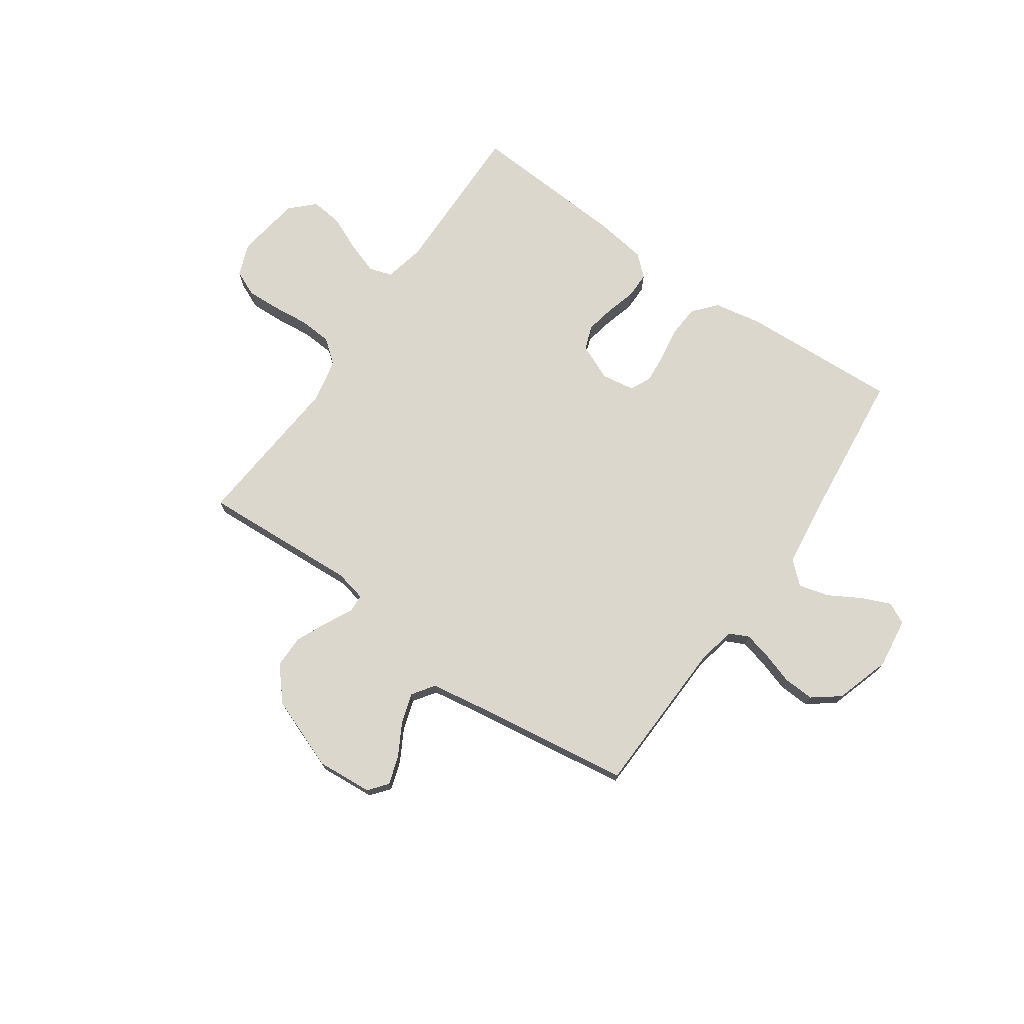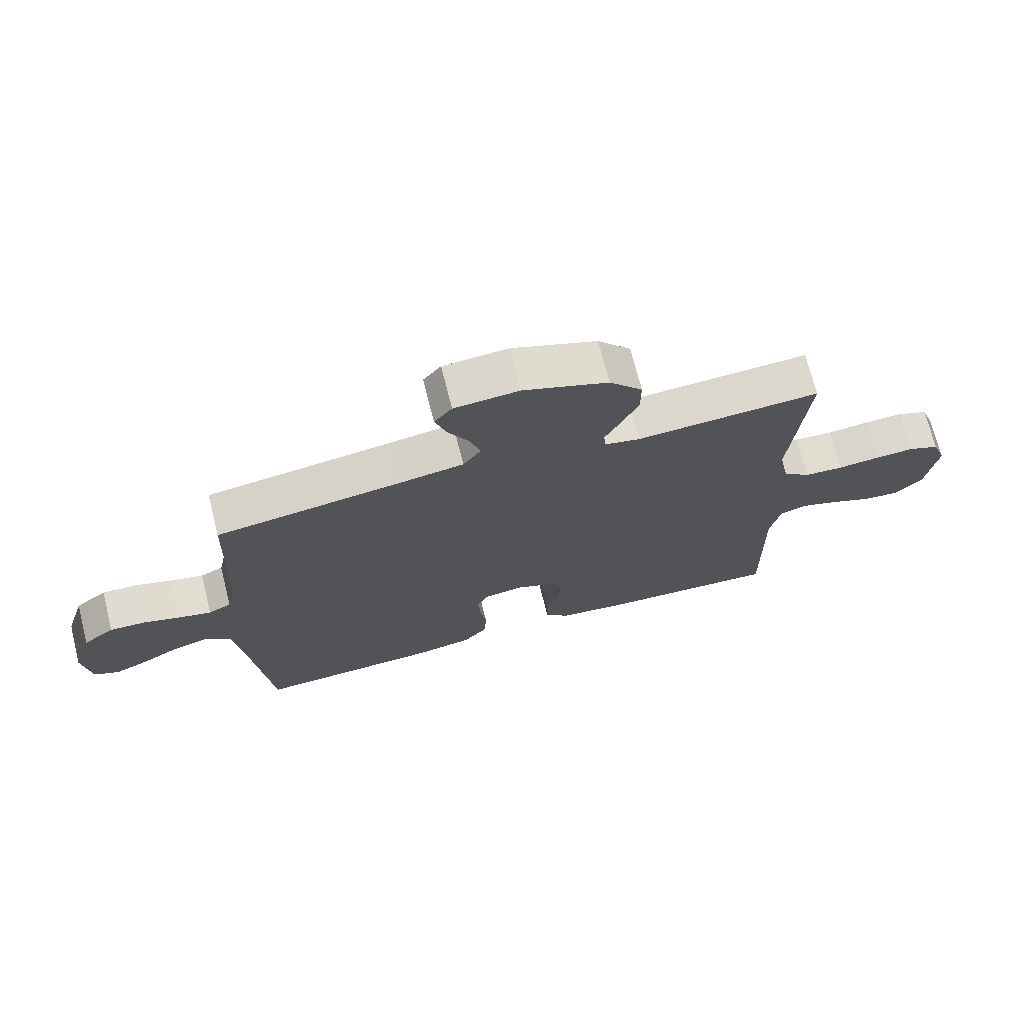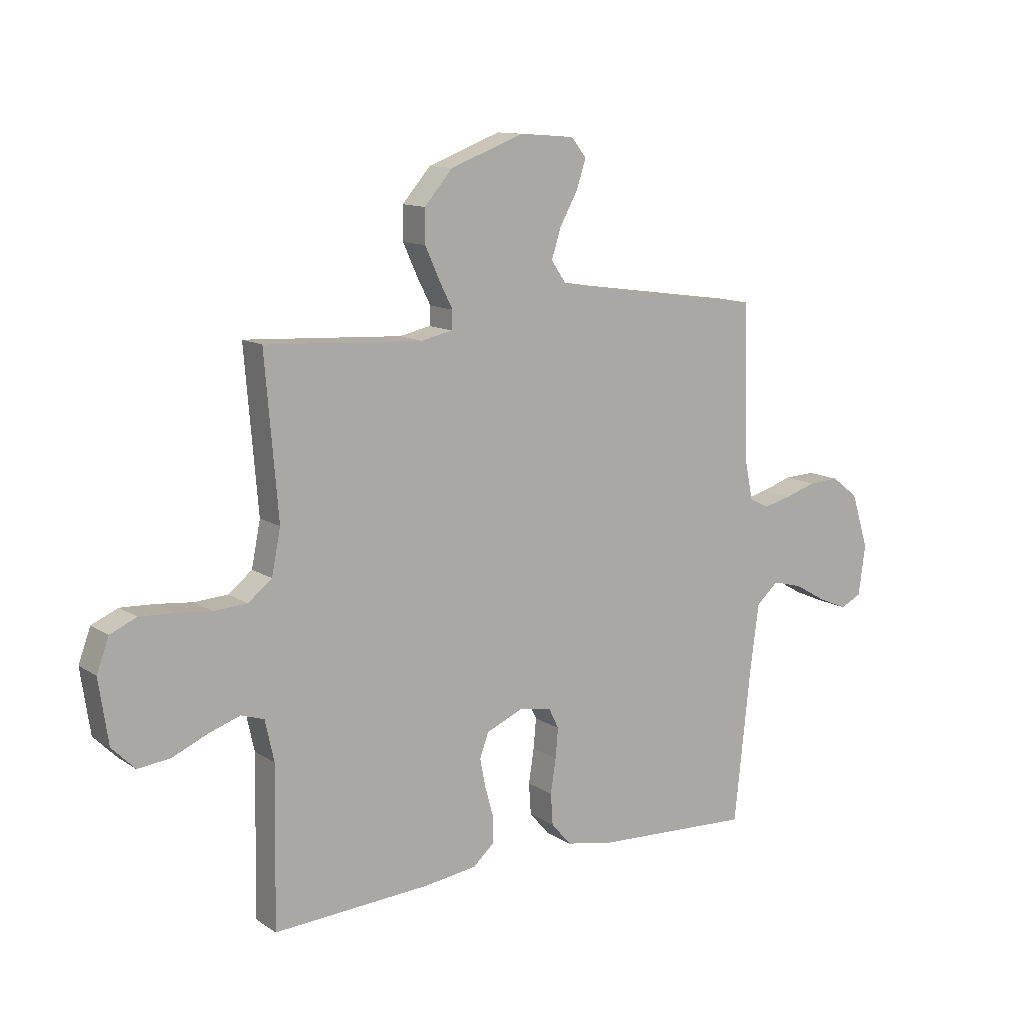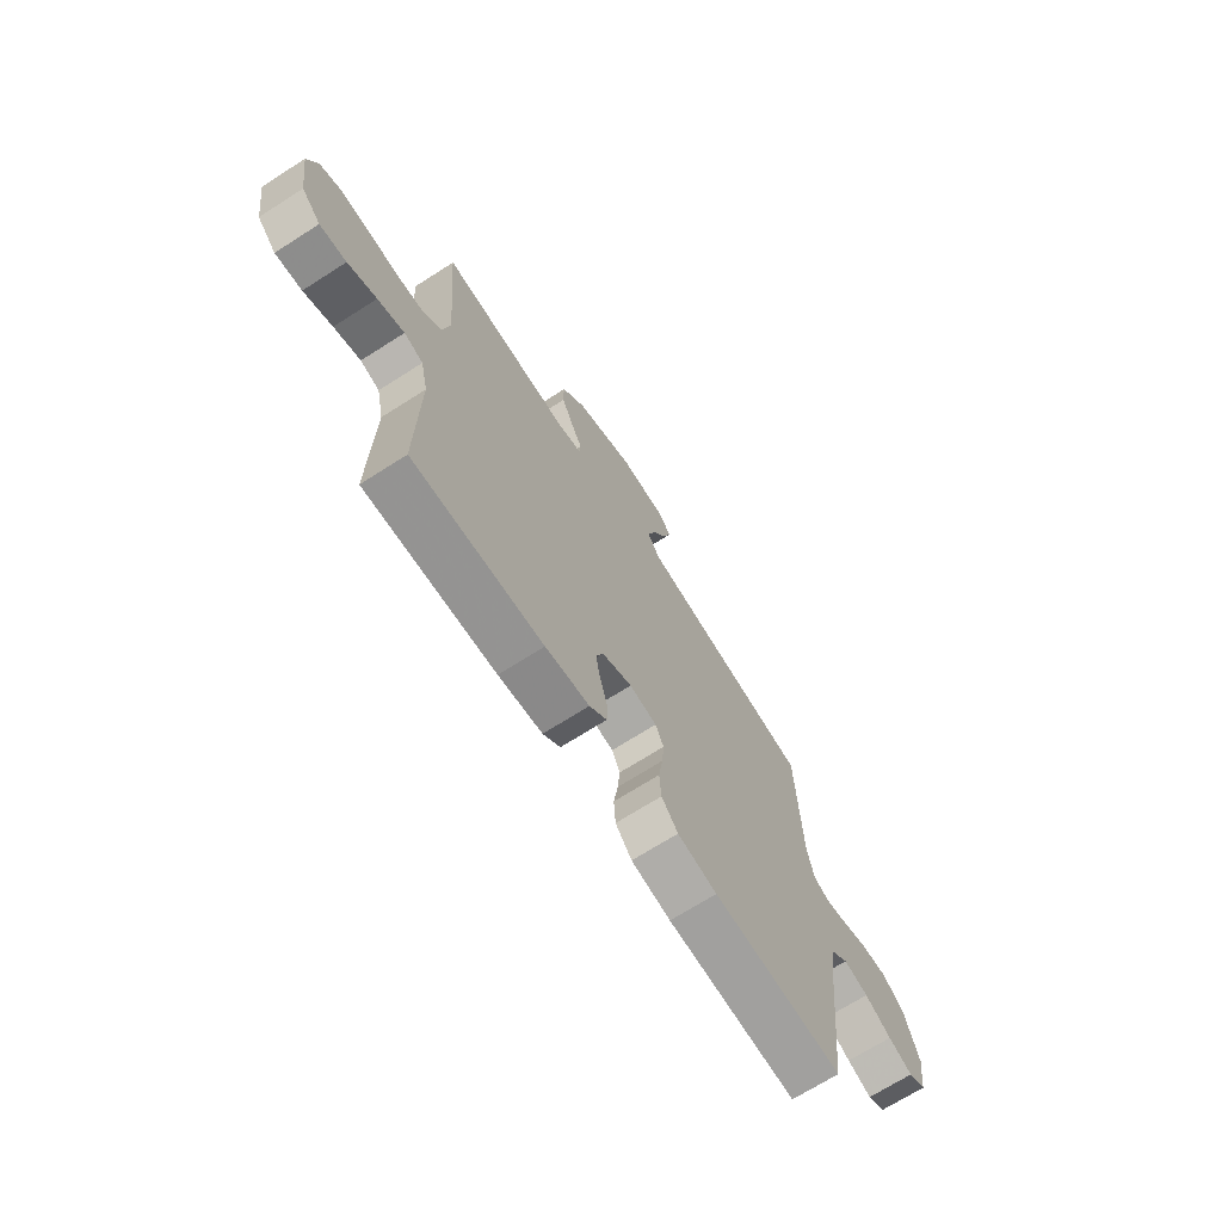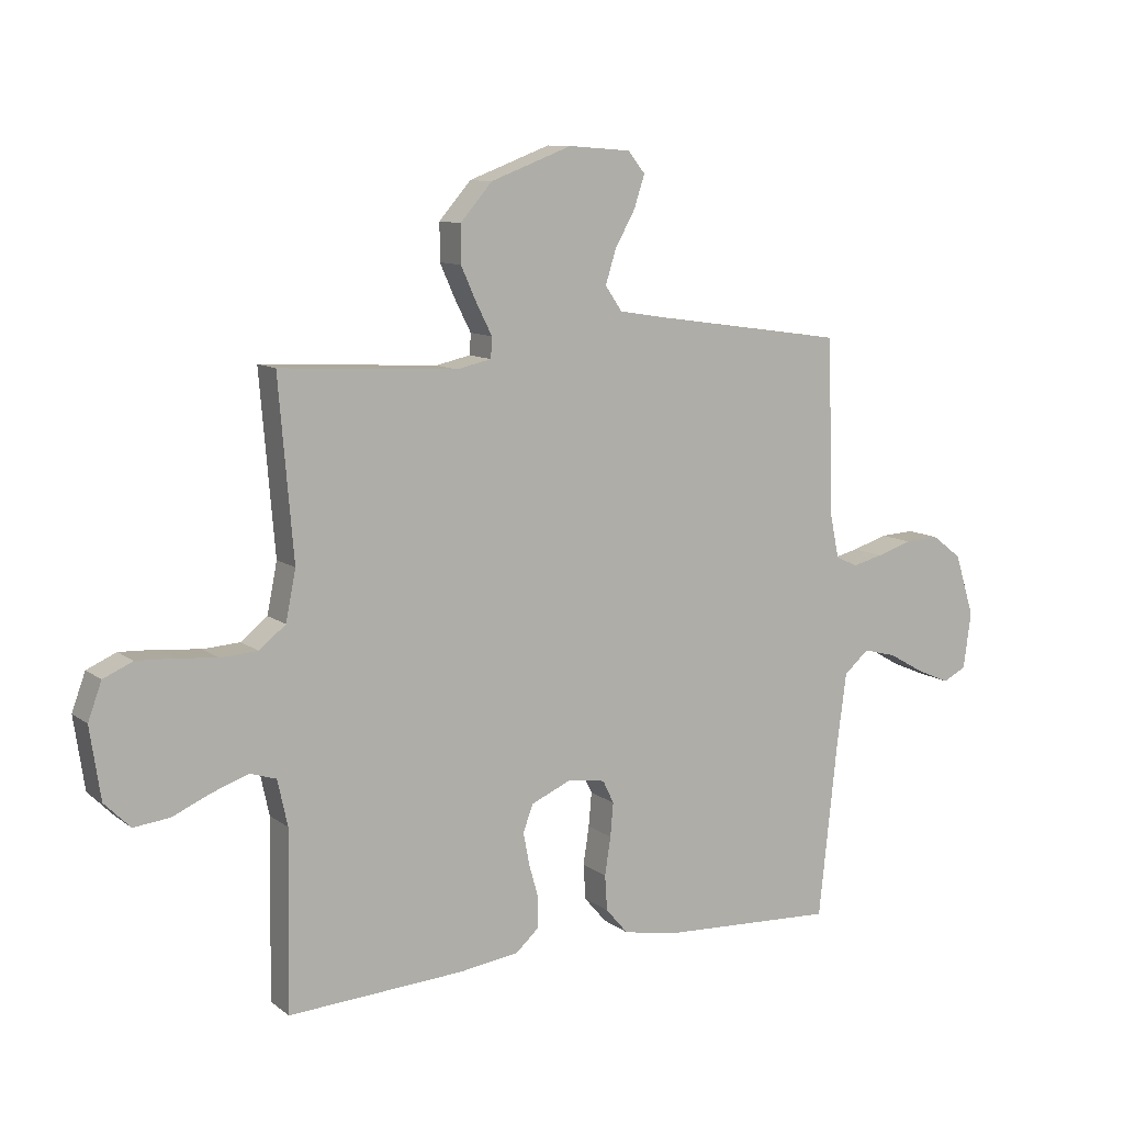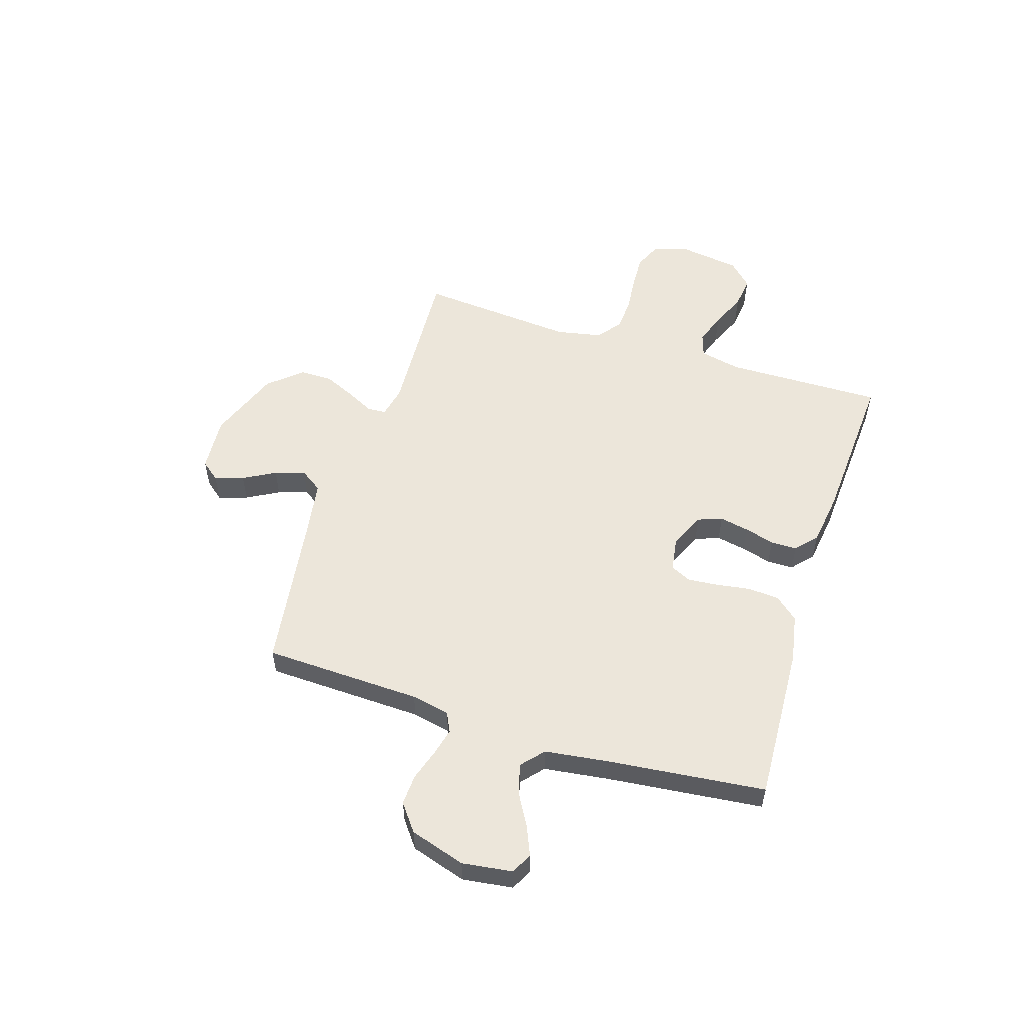
<metadata>
{"format":"obj","ext":"obj","renderer":"f3d","projection":"perspective","resolution":1024,"background":"white","views":[{"elev":73.3,"azim":34.9,"up":"+Y"},{"elev":71.3,"azim":165.9,"up":"+Z"},{"elev":12.1,"azim":-34.1,"up":"+Z"},{"elev":-69.6,"azim":-57.4,"up":"+Z"},{"elev":10.2,"azim":-29.9,"up":"+Z"},{"elev":54.3,"azim":107.6,"up":"+Y"}]}
</metadata>
<code>
v -0.5 0.07 -0.5
v -0.495 0.07 -0.2
v -0.512 0.07 -0.122
v -0.556 0.07 -0.108
v -0.617 0.07 -0.129
v -0.683 0.07 -0.158
v -0.744 0.07 -0.165
v -0.788 0.07 -0.121
v -0.806 0.07 0
v -0.783 0.07 0.063
v -0.733 0.07 0.085
v -0.669 0.07 0.082
v -0.6 0.07 0.075
v -0.537 0.07 0.079
v -0.492 0.07 0.115
v -0.475 0.07 0.2
v -0.5 0.07 0.5
v -0.2 0.07 0.483
v -0.141 0.07 0.496
v -0.139 0.07 0.531
v -0.165 0.07 0.582
v -0.192 0.07 0.642
v -0.192 0.07 0.705
v -0.138 0.07 0.767
v 0 0.07 0.819
v 0.106 0.07 0.811
v 0.135 0.07 0.775
v 0.117 0.07 0.72
v 0.083 0.07 0.659
v 0.065 0.07 0.602
v 0.094 0.07 0.56
v 0.2 0.07 0.543
v 0.5 0.07 0.5
v 0.51 0.07 0.2
v 0.525 0.07 0.127
v 0.562 0.07 0.109
v 0.615 0.07 0.122
v 0.674 0.07 0.141
v 0.733 0.07 0.144
v 0.784 0.07 0.105
v 0.817 0.07 0
v 0.804 0.07 -0.096
v 0.764 0.07 -0.116
v 0.708 0.07 -0.092
v 0.647 0.07 -0.057
v 0.59 0.07 -0.042
v 0.548 0.07 -0.079
v 0.532 0.07 -0.2
v 0.5 0.07 -0.5
v 0.2 0.07 -0.485
v 0.109 0.07 -0.468
v 0.071 0.07 -0.424
v 0.067 0.07 -0.364
v 0.077 0.07 -0.299
v 0.082 0.07 -0.242
v 0.063 0.07 -0.203
v 0 0.07 -0.193
v -0.069 0.07 -0.223
v -0.086 0.07 -0.269
v -0.075 0.07 -0.325
v -0.059 0.07 -0.382
v -0.059 0.07 -0.432
v -0.099 0.07 -0.468
v -0.2 0.07 -0.482
v -0.5 0 -0.5
v -0.495 0 -0.2
v -0.512 0 -0.122
v -0.556 0 -0.108
v -0.617 0 -0.129
v -0.683 0 -0.158
v -0.744 0 -0.165
v -0.788 0 -0.121
v -0.806 0 0
v -0.783 0 0.063
v -0.733 0 0.085
v -0.669 0 0.082
v -0.6 0 0.075
v -0.537 0 0.079
v -0.492 0 0.115
v -0.475 0 0.2
v -0.5 0 0.5
v -0.2 0 0.483
v -0.141 0 0.496
v -0.139 0 0.531
v -0.165 0 0.582
v -0.192 0 0.642
v -0.192 0 0.705
v -0.138 0 0.767
v 0 0 0.819
v 0.106 0 0.811
v 0.135 0 0.775
v 0.117 0 0.72
v 0.083 0 0.659
v 0.065 0 0.602
v 0.094 0 0.56
v 0.2 0 0.543
v 0.5 0 0.5
v 0.51 0 0.2
v 0.525 0 0.127
v 0.562 0 0.109
v 0.615 0 0.122
v 0.674 0 0.141
v 0.733 0 0.144
v 0.784 0 0.105
v 0.817 0 0
v 0.804 0 -0.096
v 0.764 0 -0.116
v 0.708 0 -0.092
v 0.647 0 -0.057
v 0.59 0 -0.042
v 0.548 0 -0.079
v 0.532 0 -0.2
v 0.5 0 -0.5
v 0.2 0 -0.485
v 0.109 0 -0.468
v 0.071 0 -0.424
v 0.067 0 -0.364
v 0.077 0 -0.299
v 0.082 0 -0.242
v 0.063 0 -0.203
v 0 0 -0.193
v -0.069 0 -0.223
v -0.086 0 -0.269
v -0.075 0 -0.325
v -0.059 0 -0.382
v -0.059 0 -0.432
v -0.099 0 -0.468
v -0.2 0 -0.482
f 64 1 2
f 63 64 2
f 62 63 2
f 61 62 2
f 60 61 2
f 59 60 2 3
f 58 59 3
f 57 58 3 4
f 52 53 54
f 51 52 54
f 50 51 54
f 49 50 54
f 48 49 54
f 47 48 54 55
f 46 47 55 56
f 43 44 45
f 42 43 45
f 41 42 45
f 40 41 45
f 39 40 45
f 38 39 45
f 37 38 45
f 36 37 45 46
f 46 56 57
f 36 46 57
f 35 36 57
f 32 33 34
f 35 57 4
f 34 35 4
f 32 34 4
f 31 32 4
f 27 28 29
f 26 27 29
f 25 26 29
f 24 25 29
f 23 24 29
f 22 23 29
f 21 22 29
f 20 21 29
f 19 20 29 30
f 16 17 18
f 15 16 18 19
f 11 12 13
f 10 11 13
f 9 10 13
f 8 9 13
f 7 8 13
f 6 7 13
f 5 6 13
f 5 13 14
f 31 4 5
f 30 31 5
f 19 30 5
f 15 19 5
f 5 14 15
f 66 65 128
f 66 128 127
f 66 127 126
f 66 126 125
f 66 125 124
f 67 66 124 123
f 67 123 122
f 68 67 122 121
f 118 117 116
f 118 116 115
f 118 115 114
f 118 114 113
f 118 113 112
f 119 118 112 111
f 120 119 111 110
f 109 108 107
f 109 107 106
f 109 106 105
f 109 105 104
f 109 104 103
f 109 103 102
f 109 102 101
f 110 109 101 100
f 121 120 110
f 121 110 100
f 121 100 99
f 98 97 96
f 68 121 99
f 68 99 98
f 68 98 96
f 68 96 95
f 93 92 91
f 93 91 90
f 93 90 89
f 93 89 88
f 93 88 87
f 93 87 86
f 93 86 85
f 93 85 84
f 94 93 84 83
f 82 81 80
f 83 82 80 79
f 77 76 75
f 77 75 74
f 77 74 73
f 77 73 72
f 77 72 71
f 77 71 70
f 77 70 69
f 78 77 69
f 69 68 95
f 69 95 94
f 69 94 83
f 69 83 79
f 79 78 69
f 1 65 66 2
f 2 66 67 3
f 3 67 68 4
f 4 68 69 5
f 5 69 70 6
f 6 70 71 7
f 7 71 72 8
f 8 72 73 9
f 9 73 74 10
f 10 74 75 11
f 11 75 76 12
f 12 76 77 13
f 13 77 78 14
f 14 78 79 15
f 15 79 80 16
f 16 80 81 17
f 17 81 82 18
f 18 82 83 19
f 19 83 84 20
f 20 84 85 21
f 21 85 86 22
f 22 86 87 23
f 23 87 88 24
f 24 88 89 25
f 25 89 90 26
f 26 90 91 27
f 27 91 92 28
f 28 92 93 29
f 29 93 94 30
f 30 94 95 31
f 31 95 96 32
f 32 96 97 33
f 33 97 98 34
f 34 98 99 35
f 35 99 100 36
f 36 100 101 37
f 37 101 102 38
f 38 102 103 39
f 39 103 104 40
f 40 104 105 41
f 41 105 106 42
f 42 106 107 43
f 43 107 108 44
f 44 108 109 45
f 45 109 110 46
f 46 110 111 47
f 47 111 112 48
f 48 112 113 49
f 49 113 114 50
f 50 114 115 51
f 51 115 116 52
f 52 116 117 53
f 53 117 118 54
f 54 118 119 55
f 55 119 120 56
f 56 120 121 57
f 57 121 122 58
f 58 122 123 59
f 59 123 124 60
f 60 124 125 61
f 61 125 126 62
f 62 126 127 63
f 63 127 128 64
f 64 128 65 1

</code>
